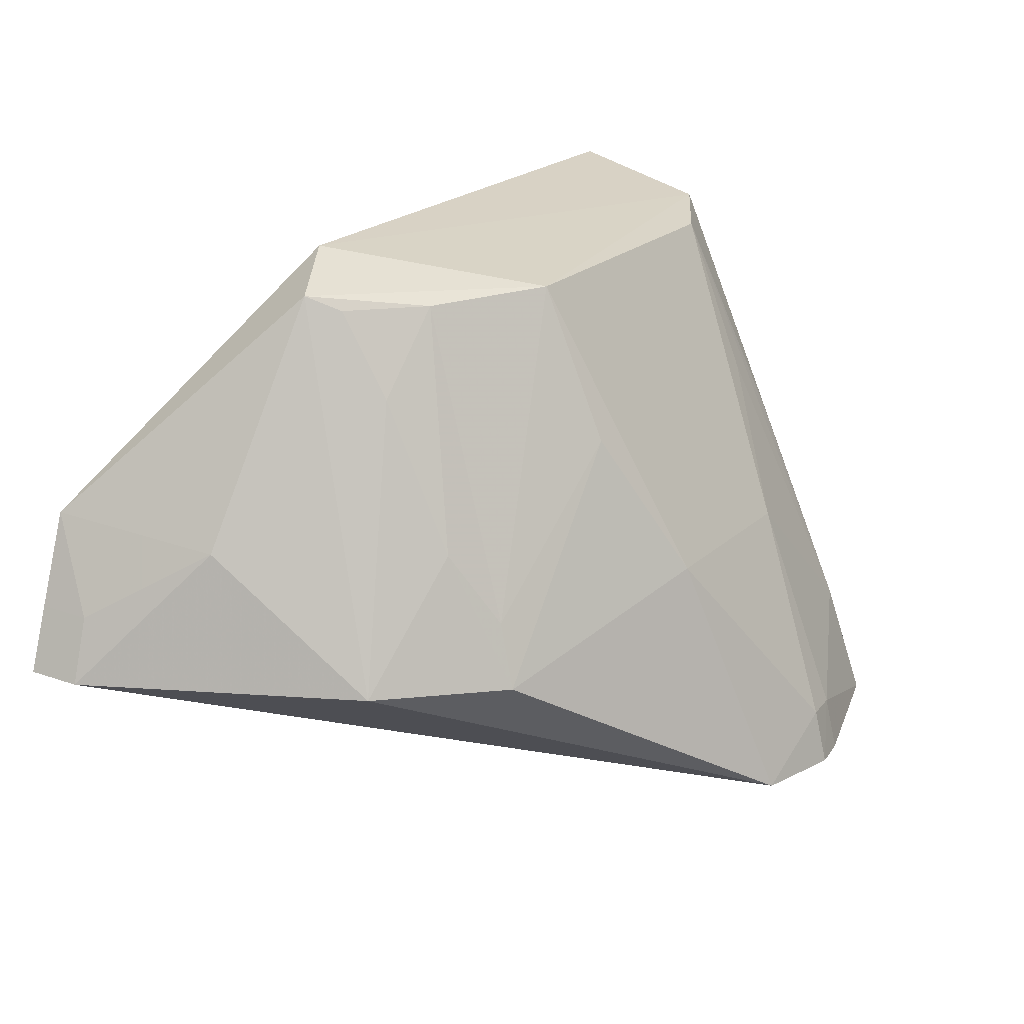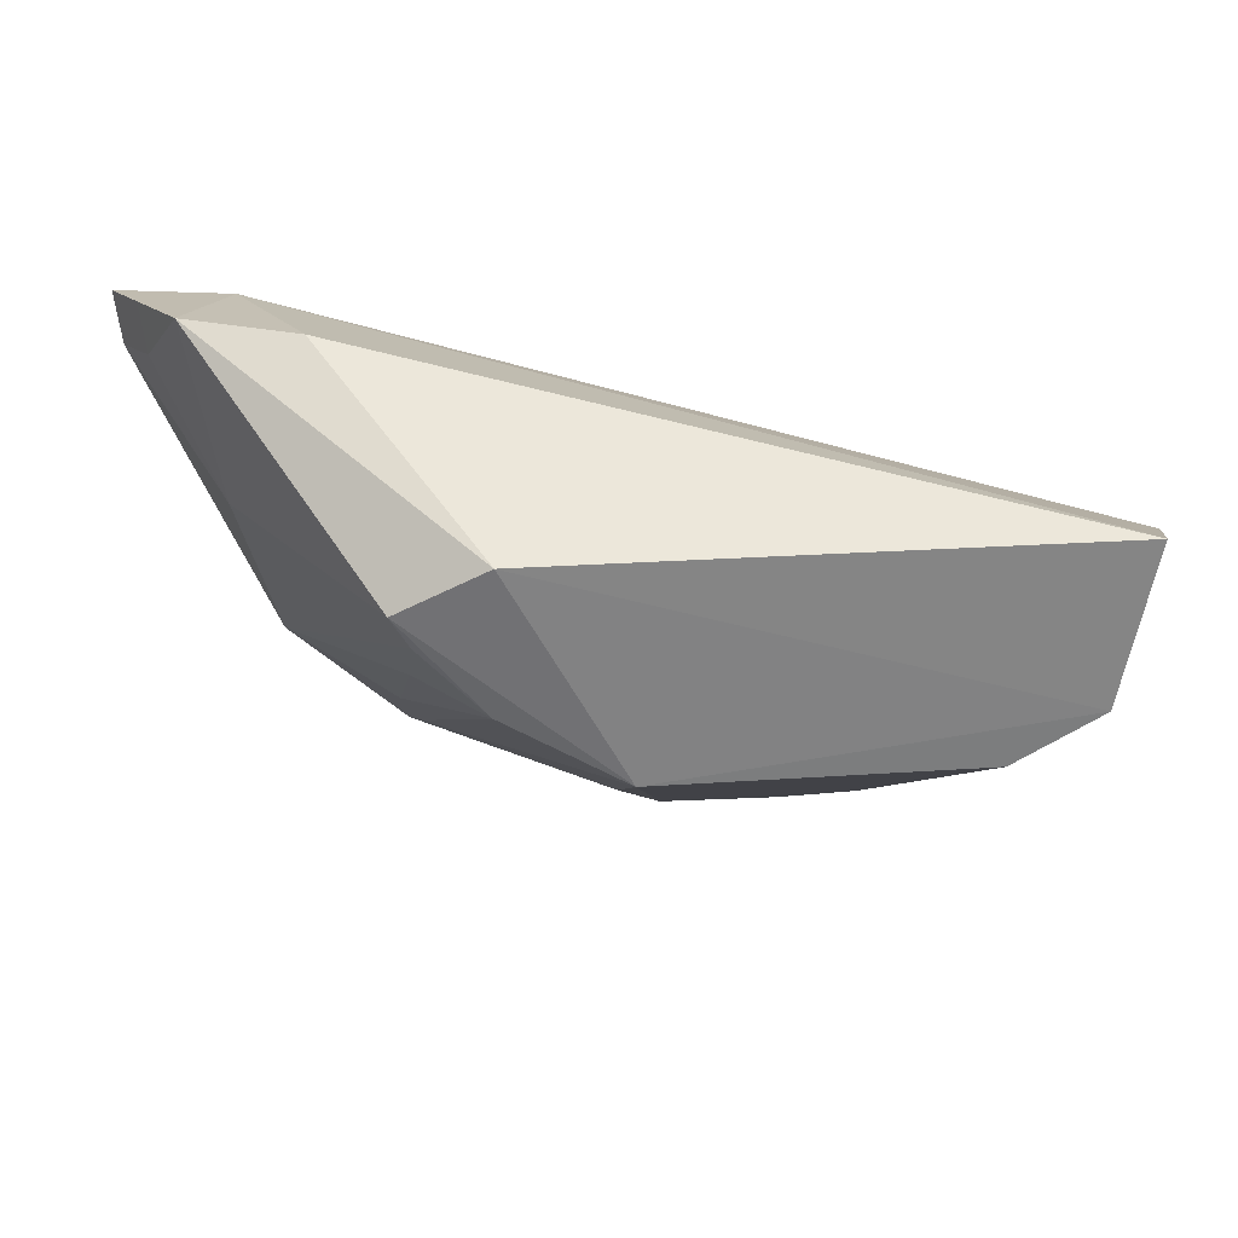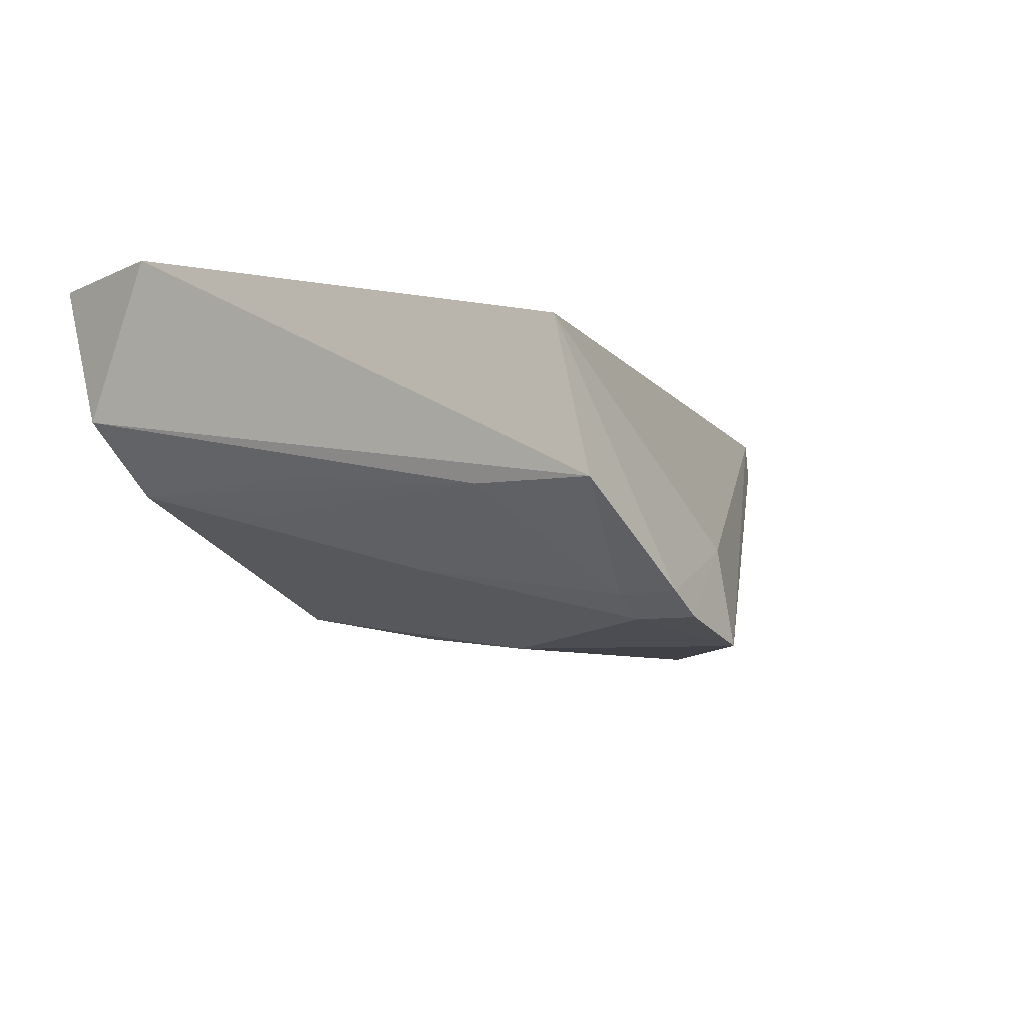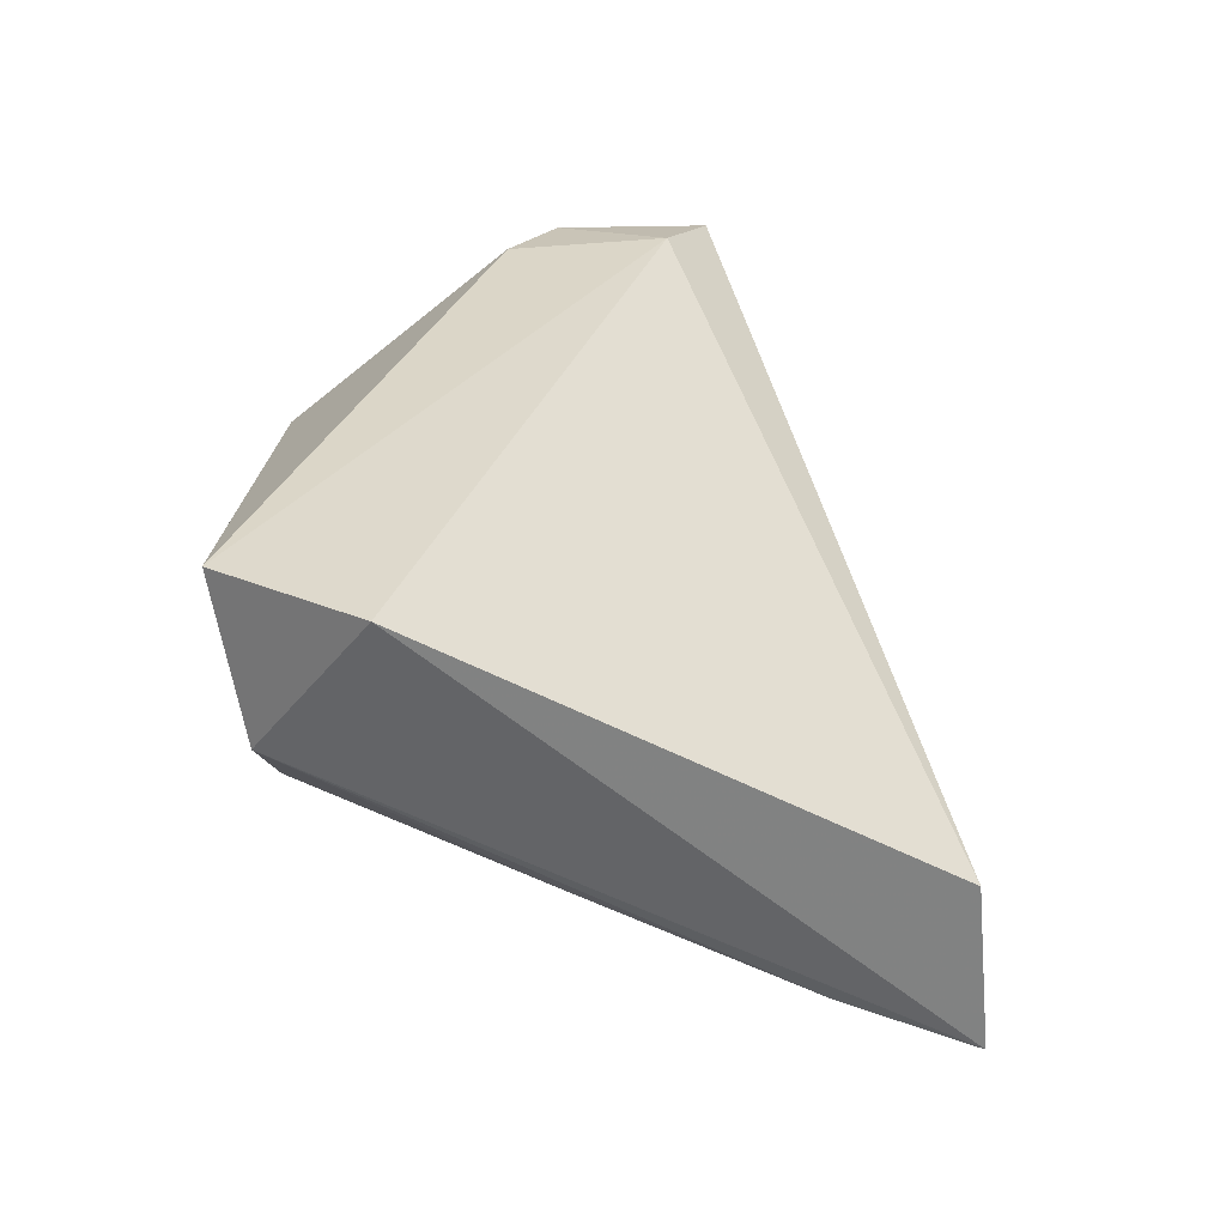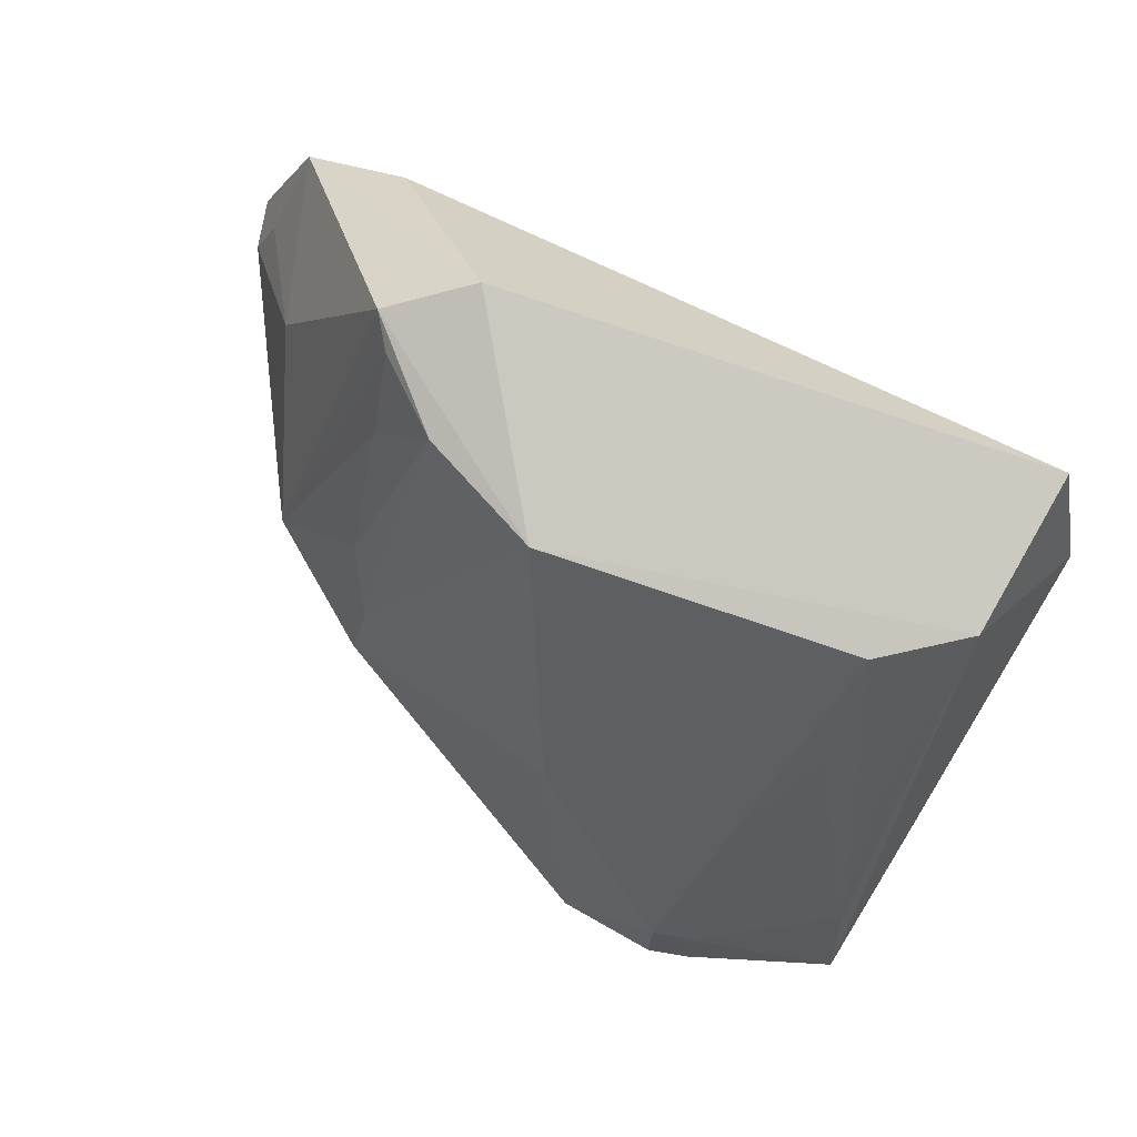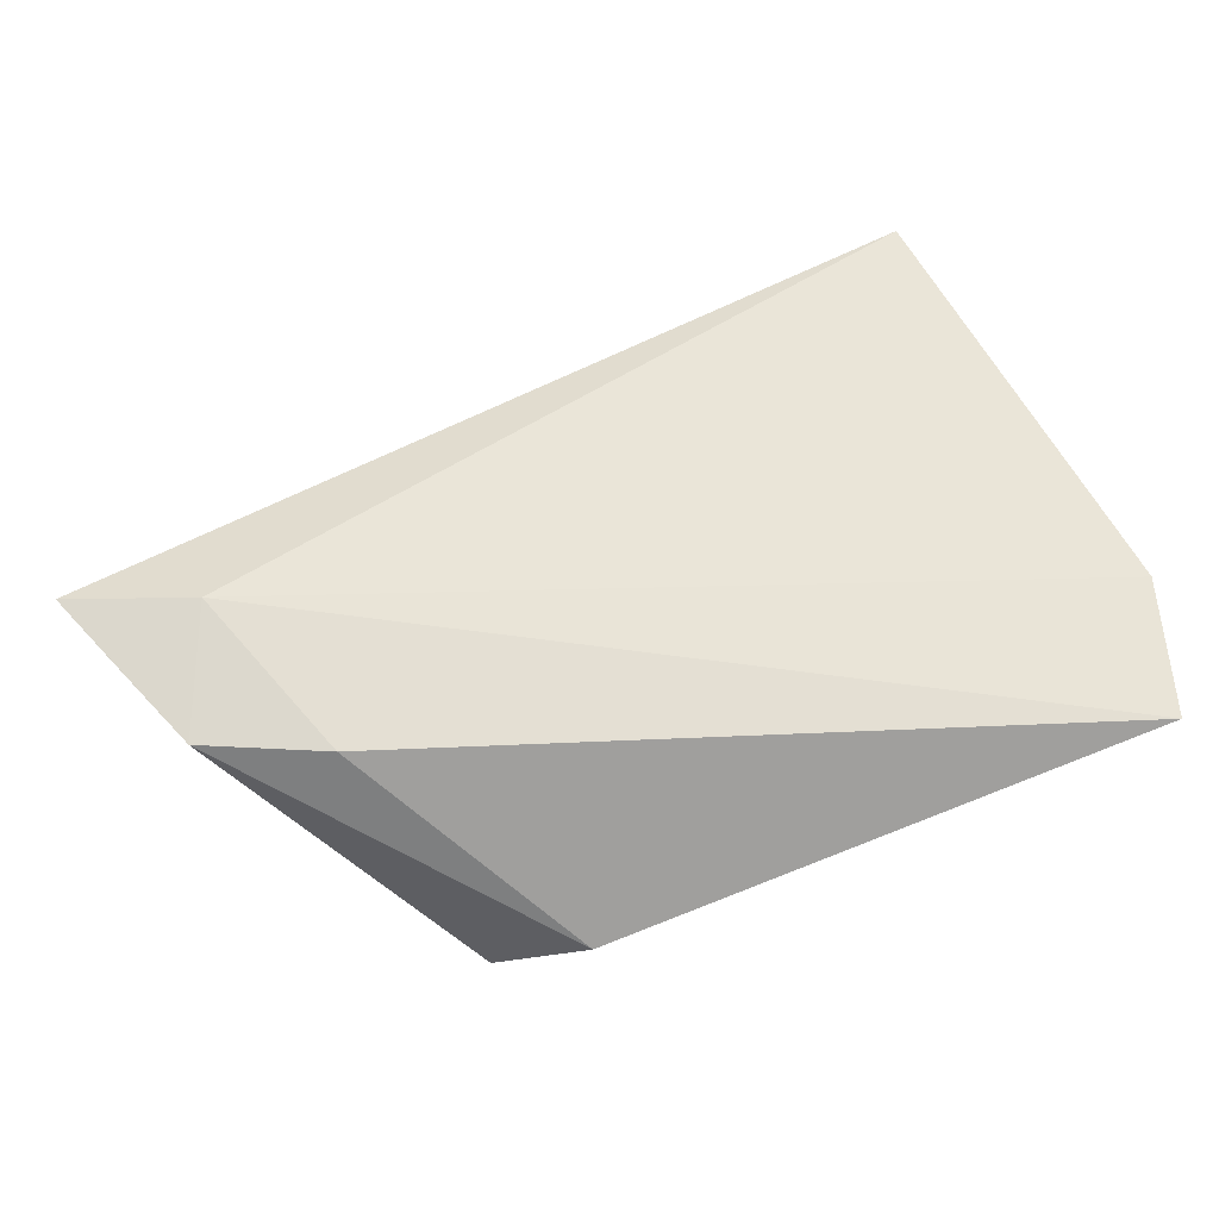
<metadata>
{"format":"obj","ext":"obj","renderer":"f3d","projection":"perspective","resolution":1024,"background":"white","views":[{"elev":22.0,"azim":-56.5,"up":"+Z"},{"elev":18.7,"azim":-6.7,"up":"+Y"},{"elev":-30.5,"azim":120.4,"up":"+Y"},{"elev":16.3,"azim":90.6,"up":"+Y"},{"elev":76.5,"azim":19.3,"up":"+Z"},{"elev":74.6,"azim":-21.1,"up":"+Y"}]}
</metadata>
<code>
v 0.02107 -0.1301 0.1417
v 0.0579 -0.09034 0.1455
v 0.04914 -0.07121 0.2601
v -0.1039 -0.01001 0.2162
v -0.1165 -0.01121 0.1851
v 0.06255 -0.04609 0.2392
v -0.05406 -0.06886 0.2577
v 0.05109 -0.1216 0.1426
v -0.006925 -0.1071 0.1456
v 0.05495 -0.03966 0.2656
v -0.09409 -0.01072 0.1935
v -0.0305 -0.08178 0.2582
v -0.09655 -0.044 0.212
v 0.03233 -0.08121 0.258
v -0.05396 -0.04054 0.2661
v -0.08215 -0.01129 0.2255
v -0.06518 -0.09626 0.183
v -0.07076 -0.04973 0.2607
v -0.1099 -0.0205 0.1972
v 0.04839 -0.114 0.1674
v 0.0124 -0.1288 0.1537
v -0.06315 -0.09206 0.1961
v -0.007618 -0.1282 0.1436
v -0.08822 -0.07652 0.1846
v -0.1113 -0.01072 0.198
v -0.1149 -0.02142 0.1843
v 0.04411 -0.09679 0.2114
v 0.0202 -0.1102 0.1965
v 0.02059 -0.1276 0.1531
v -0.02994 -0.09534 0.2265
v 0.01267 -0.1316 0.142
v -0.06762 -0.08214 0.2104
v -0.06681 -0.06681 0.2407
v -0.01823 -0.1105 0.1966
v 0.03177 -0.09479 0.2263
v -0.06699 -0.05622 0.2577
f 8 1 2
f 8 6 3
f 8 2 6
f 9 5 2
f 9 2 1
f 10 3 6
f 11 6 2
f 11 2 5
f 11 10 6
f 11 5 4
f 14 3 12
f 15 12 3
f 15 3 10
f 16 11 4
f 16 10 11
f 16 15 10
f 16 4 15
f 18 4 13
f 18 15 4
f 18 7 12
f 18 12 15
f 19 13 4
f 20 8 3
f 22 12 7
f 23 5 9
f 24 23 17
f 24 18 13
f 25 19 4
f 25 4 5
f 25 5 19
f 26 19 5
f 26 13 19
f 26 24 13
f 26 5 23
f 26 23 24
f 27 20 3
f 27 3 14
f 27 14 20
f 28 14 12
f 29 1 8
f 29 8 20
f 29 28 21
f 29 20 28
f 30 22 17
f 30 12 22
f 31 23 9
f 31 9 1
f 31 21 23
f 31 29 21
f 31 1 29
f 32 24 17
f 32 17 22
f 32 22 7
f 33 32 7
f 33 24 32
f 34 28 12
f 34 21 28
f 34 12 30
f 34 23 21
f 34 30 17
f 34 17 23
f 35 28 20
f 35 20 14
f 35 14 28
f 36 33 7
f 36 7 18
f 36 18 24
f 36 24 33

</code>
